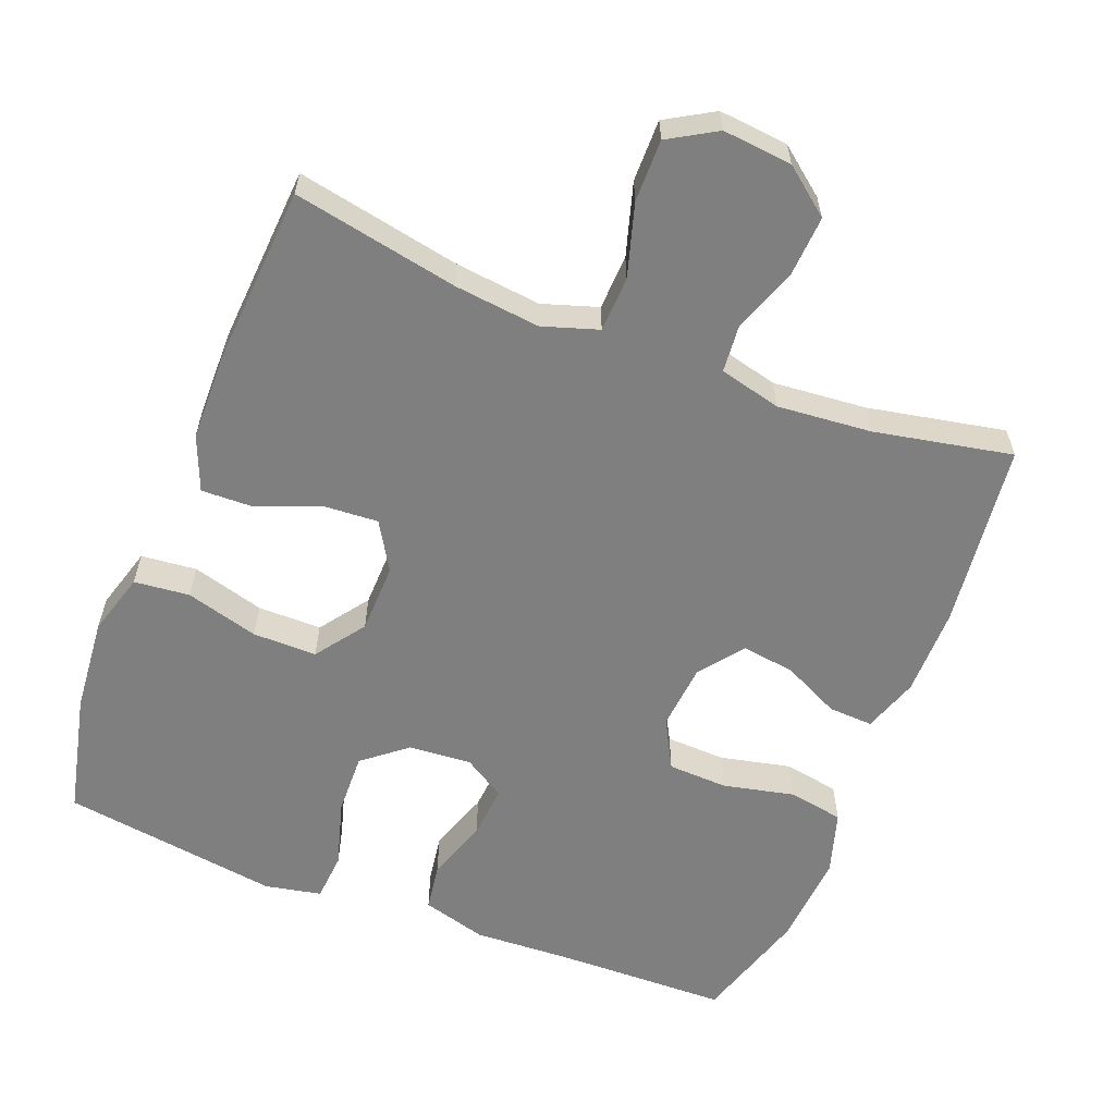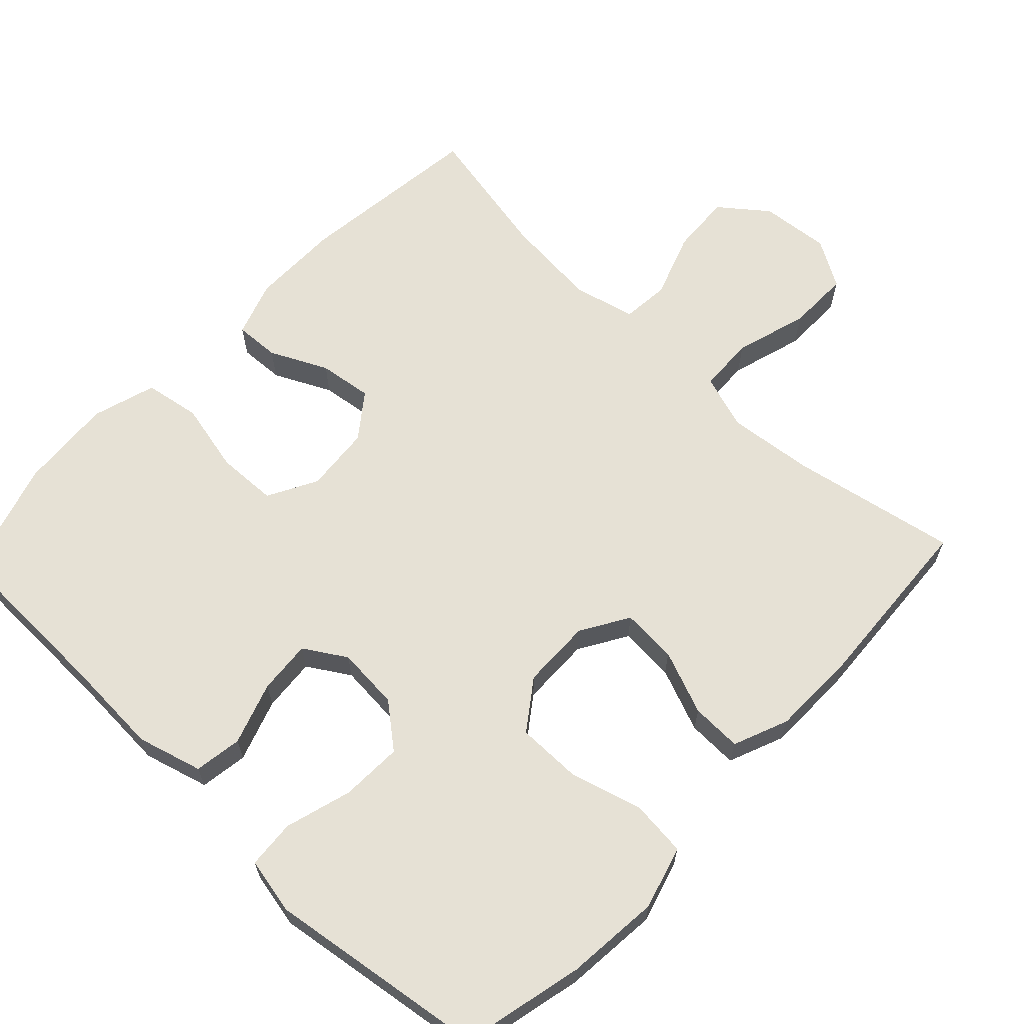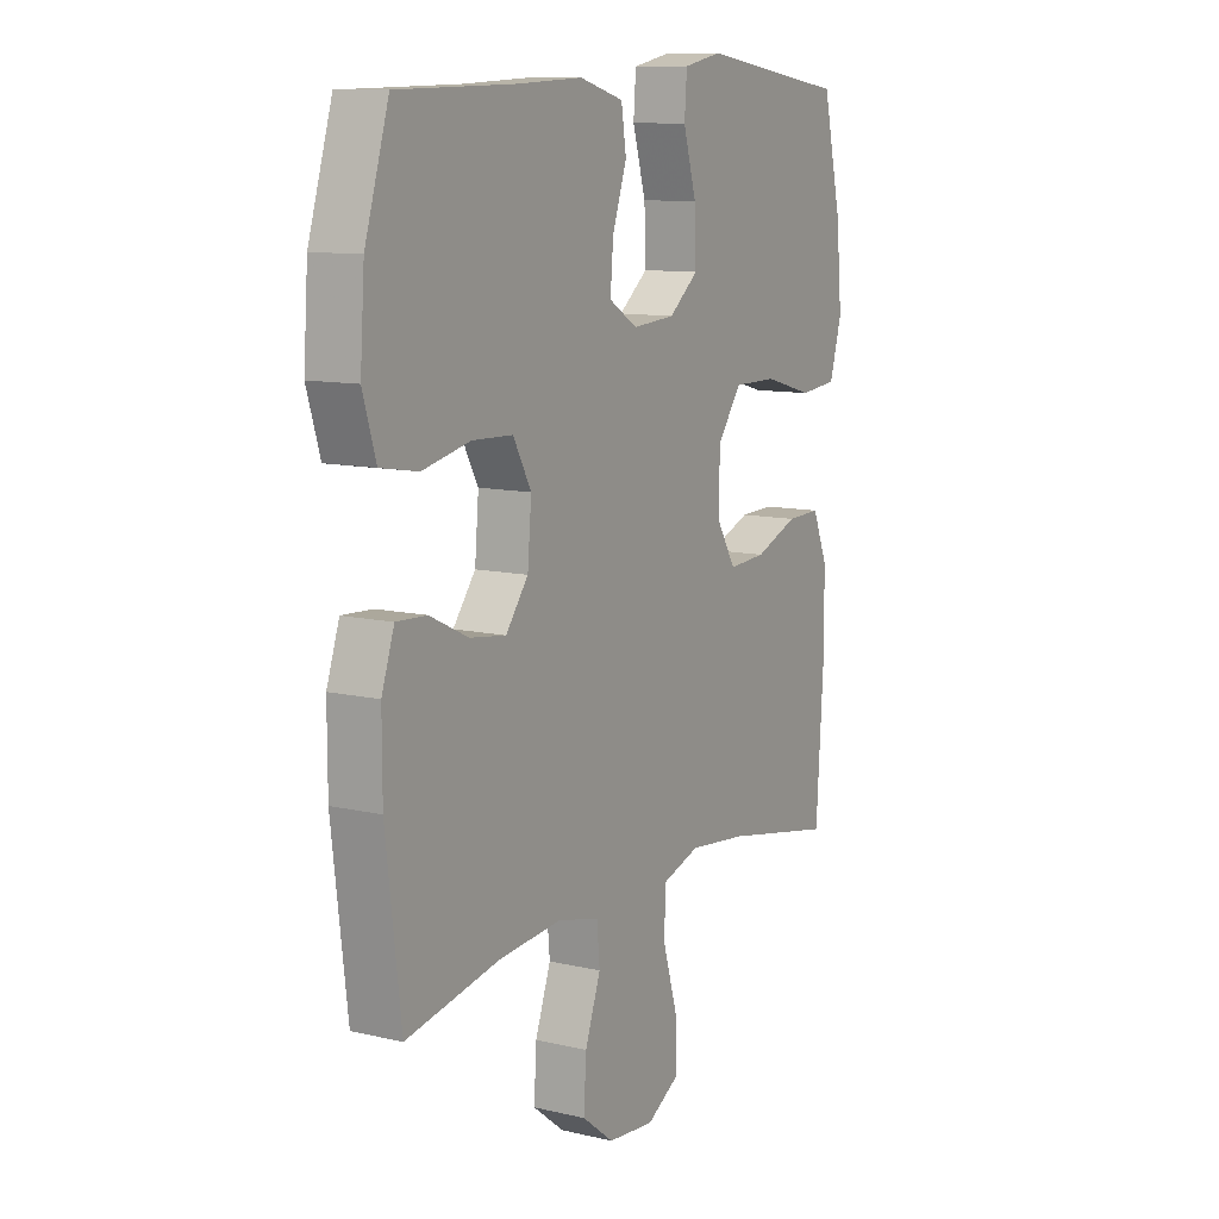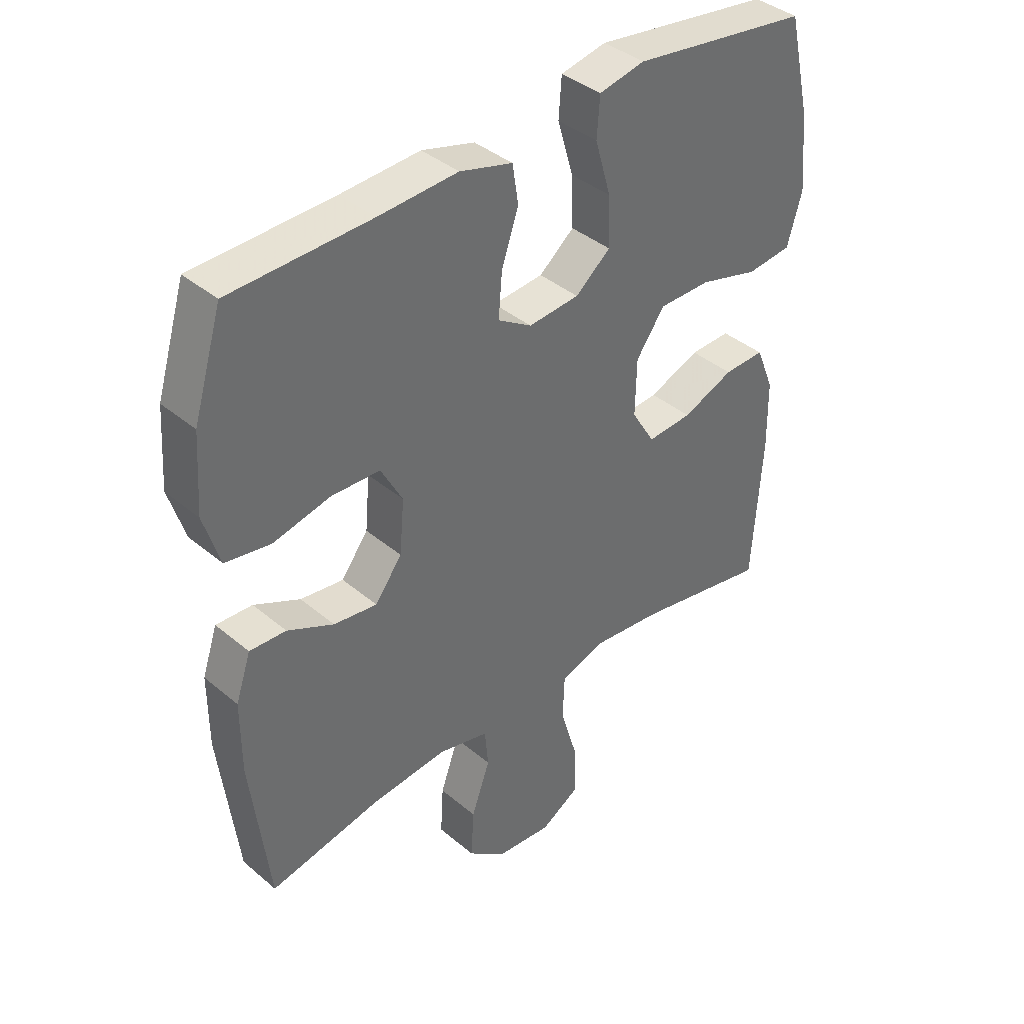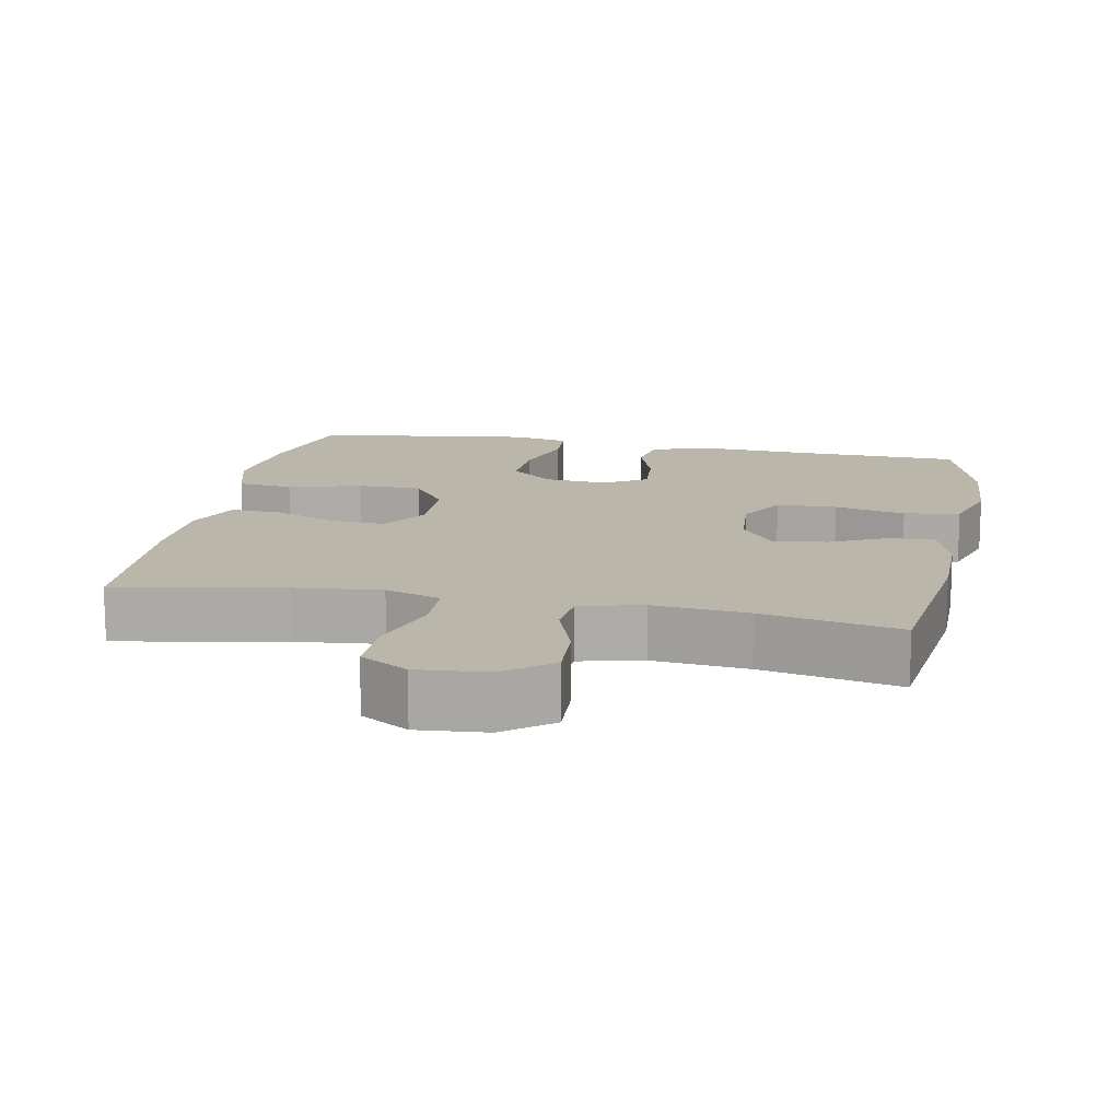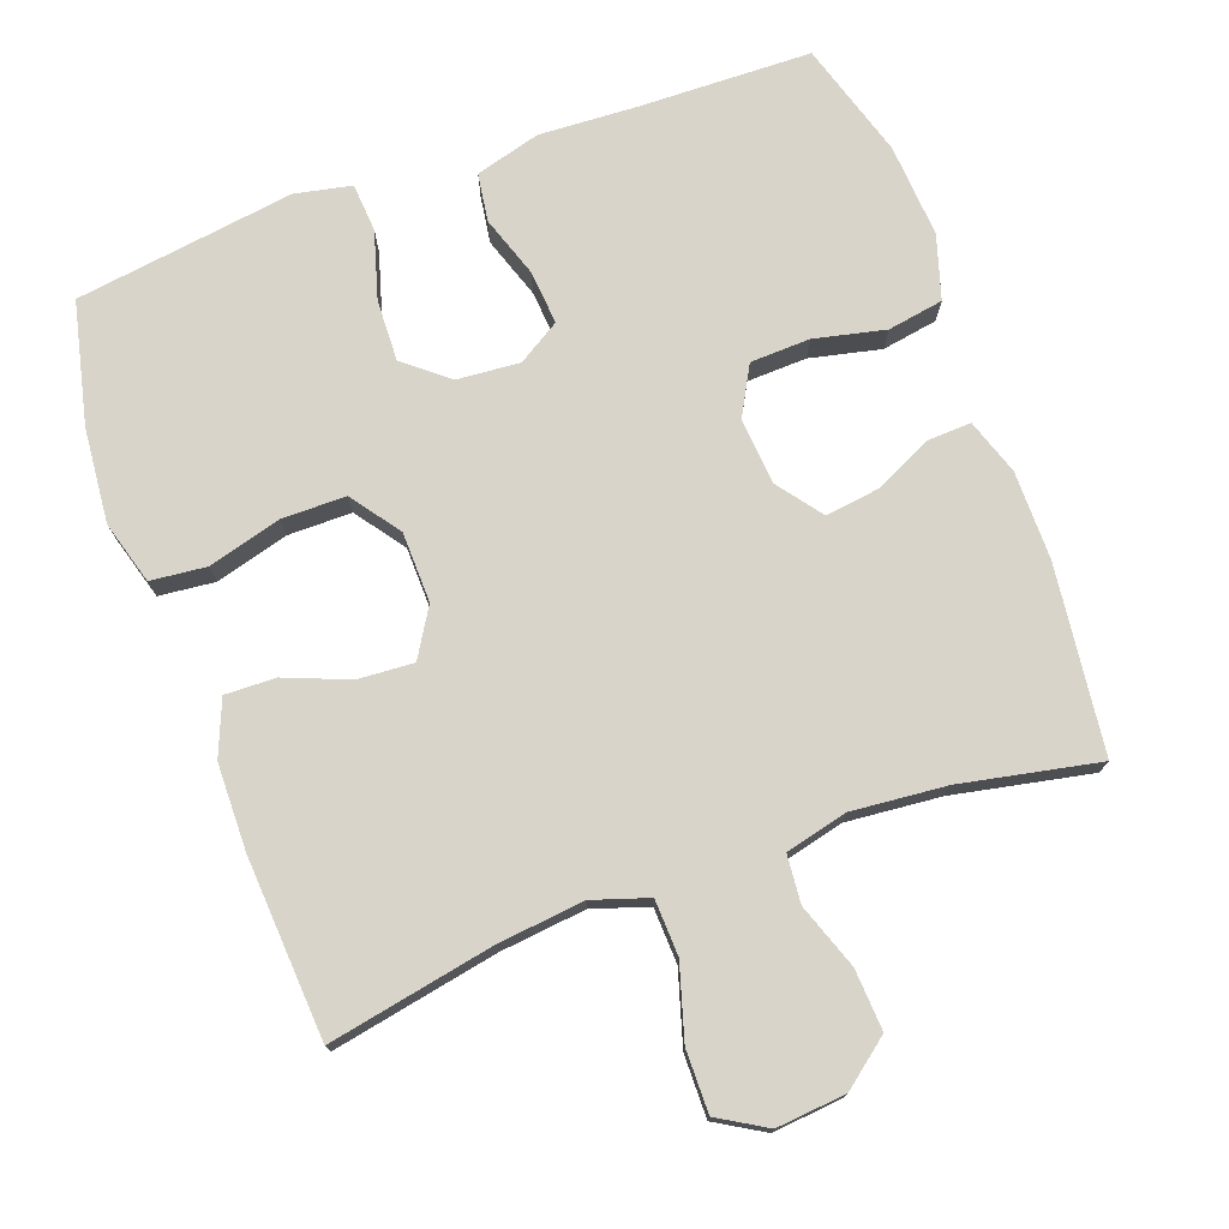
<metadata>
{"format":"obj","ext":"obj","renderer":"f3d","projection":"perspective","resolution":1024,"background":"white","views":[{"elev":-59.8,"azim":158.5,"up":"+Y"},{"elev":64.4,"azim":43.5,"up":"+Y"},{"elev":10.7,"azim":-59.7,"up":"+Z"},{"elev":39.2,"azim":-43.7,"up":"+Z"},{"elev":14.1,"azim":-168.7,"up":"+Y"},{"elev":75.0,"azim":160.0,"up":"+Y"}]}
</metadata>
<code>
v -0.5 0.07 -0.5
v -0.531 0.07 -0.242
v -0.531 0.07 -0.119
v -0.505 0.07 -0.042
v -0.443 0.07 -0.045
v -0.364 0.07 -0.083
v -0.29 0.07 -0.093
v -0.244 0.07 -0.032
v -0.236 0.07 0.06
v -0.273 0.07 0.128
v -0.356 0.07 0.131
v -0.454 0.07 0.109
v -0.531 0.07 0.122
v -0.558 0.07 0.21
v -0.549 0.07 0.339
v -0.5 0.07 0.5
v -0.261 0.07 0.506
v -0.126 0.07 0.513
v -0.036 0.07 0.488
v -0.026 0.07 0.422
v -0.055 0.07 0.336
v -0.061 0.07 0.262
v -0.003 0.07 0.226
v 0.084 0.07 0.233
v 0.144 0.07 0.282
v 0.141 0.07 0.367
v 0.114 0.07 0.46
v 0.119 0.07 0.527
v 0.197 0.07 0.543
v 0.316 0.07 0.526
v 0.5 0.07 0.5
v 0.539 0.07 0.332
v 0.551 0.07 0.201
v 0.526 0.07 0.114
v 0.449 0.07 0.106
v 0.348 0.07 0.134
v 0.259 0.07 0.134
v 0.21 0.07 0.066
v 0.208 0.07 -0.031
v 0.248 0.07 -0.097
v 0.325 0.07 -0.092
v 0.413 0.07 -0.057
v 0.483 0.07 -0.055
v 0.514 0.07 -0.131
v 0.516 0.07 -0.25
v 0.5 0.07 -0.5
v 0.271 0.07 -0.456
v 0.152 0.07 -0.443
v 0.075 0.07 -0.468
v 0.072 0.07 -0.545
v 0.102 0.07 -0.646
v 0.103 0.07 -0.732
v 0.037 0.07 -0.771
v -0.059 0.07 -0.762
v -0.124 0.07 -0.711
v -0.119 0.07 -0.627
v -0.087 0.07 -0.537
v -0.093 0.07 -0.471
v -0.179 0.07 -0.45
v -0.31 0.07 -0.462
v -0.5 0 -0.5
v -0.531 0 -0.242
v -0.531 0 -0.119
v -0.505 0 -0.042
v -0.443 0 -0.045
v -0.364 0 -0.083
v -0.29 0 -0.093
v -0.244 0 -0.032
v -0.236 0 0.06
v -0.273 0 0.128
v -0.356 0 0.131
v -0.454 0 0.109
v -0.531 0 0.122
v -0.558 0 0.21
v -0.549 0 0.339
v -0.5 0 0.5
v -0.261 0 0.506
v -0.126 0 0.513
v -0.036 0 0.488
v -0.026 0 0.422
v -0.055 0 0.336
v -0.061 0 0.262
v -0.003 0 0.226
v 0.084 0 0.233
v 0.144 0 0.282
v 0.141 0 0.367
v 0.114 0 0.46
v 0.119 0 0.527
v 0.197 0 0.543
v 0.316 0 0.526
v 0.5 0 0.5
v 0.539 0 0.332
v 0.551 0 0.201
v 0.526 0 0.114
v 0.449 0 0.106
v 0.348 0 0.134
v 0.259 0 0.134
v 0.21 0 0.066
v 0.208 0 -0.031
v 0.248 0 -0.097
v 0.325 0 -0.092
v 0.413 0 -0.057
v 0.483 0 -0.055
v 0.514 0 -0.131
v 0.516 0 -0.25
v 0.5 0 -0.5
v 0.271 0 -0.456
v 0.152 0 -0.443
v 0.075 0 -0.468
v 0.072 0 -0.545
v 0.102 0 -0.646
v 0.103 0 -0.732
v 0.037 0 -0.771
v -0.059 0 -0.762
v -0.124 0 -0.711
v -0.119 0 -0.627
v -0.087 0 -0.537
v -0.093 0 -0.471
v -0.179 0 -0.45
v -0.31 0 -0.462
f 55 56 57
f 54 55 57
f 53 54 57
f 52 53 57
f 51 52 57
f 50 51 57
f 49 50 57 58
f 48 49 58 59
f 45 46 47
f 44 45 47
f 43 44 47
f 42 43 47
f 41 42 47
f 40 41 47 48
f 39 40 48 59
f 34 35 36
f 33 34 36
f 32 33 36
f 31 32 36
f 30 31 36
f 30 36 37
f 29 30 37
f 28 29 37
f 27 28 37
f 26 27 37
f 25 26 37 38
f 19 20 21
f 18 19 21
f 17 18 21
f 17 21 22
f 16 17 22
f 15 16 22
f 14 15 22
f 13 14 22
f 12 13 22
f 11 12 22
f 10 11 22 23
f 4 5 6
f 3 4 6
f 2 3 6
f 1 2 6
f 60 1 6
f 60 6 7
f 59 60 7
f 39 59 7
f 38 39 7
f 25 38 7
f 24 25 7
f 9 10 23 24
f 8 9 24
f 7 8 24
f 117 116 115
f 117 115 114
f 117 114 113
f 117 113 112
f 117 112 111
f 117 111 110
f 118 117 110 109
f 119 118 109 108
f 107 106 105
f 107 105 104
f 107 104 103
f 107 103 102
f 107 102 101
f 108 107 101 100
f 119 108 100 99
f 96 95 94
f 96 94 93
f 96 93 92
f 96 92 91
f 96 91 90
f 97 96 90
f 97 90 89
f 97 89 88
f 97 88 87
f 97 87 86
f 98 97 86 85
f 81 80 79
f 81 79 78
f 81 78 77
f 82 81 77
f 82 77 76
f 82 76 75
f 82 75 74
f 82 74 73
f 82 73 72
f 82 72 71
f 83 82 71 70
f 66 65 64
f 66 64 63
f 66 63 62
f 66 62 61
f 66 61 120
f 67 66 120
f 67 120 119
f 67 119 99
f 67 99 98
f 67 98 85
f 67 85 84
f 84 83 70 69
f 84 69 68
f 84 68 67
f 1 61 62 2
f 2 62 63 3
f 3 63 64 4
f 4 64 65 5
f 5 65 66 6
f 6 66 67 7
f 7 67 68 8
f 8 68 69 9
f 9 69 70 10
f 10 70 71 11
f 11 71 72 12
f 12 72 73 13
f 13 73 74 14
f 14 74 75 15
f 15 75 76 16
f 16 76 77 17
f 17 77 78 18
f 18 78 79 19
f 19 79 80 20
f 20 80 81 21
f 21 81 82 22
f 22 82 83 23
f 23 83 84 24
f 24 84 85 25
f 25 85 86 26
f 26 86 87 27
f 27 87 88 28
f 28 88 89 29
f 29 89 90 30
f 30 90 91 31
f 31 91 92 32
f 32 92 93 33
f 33 93 94 34
f 34 94 95 35
f 35 95 96 36
f 36 96 97 37
f 37 97 98 38
f 38 98 99 39
f 39 99 100 40
f 40 100 101 41
f 41 101 102 42
f 42 102 103 43
f 43 103 104 44
f 44 104 105 45
f 45 105 106 46
f 46 106 107 47
f 47 107 108 48
f 48 108 109 49
f 49 109 110 50
f 50 110 111 51
f 51 111 112 52
f 52 112 113 53
f 53 113 114 54
f 54 114 115 55
f 55 115 116 56
f 56 116 117 57
f 57 117 118 58
f 58 118 119 59
f 59 119 120 60
f 60 120 61 1

</code>
